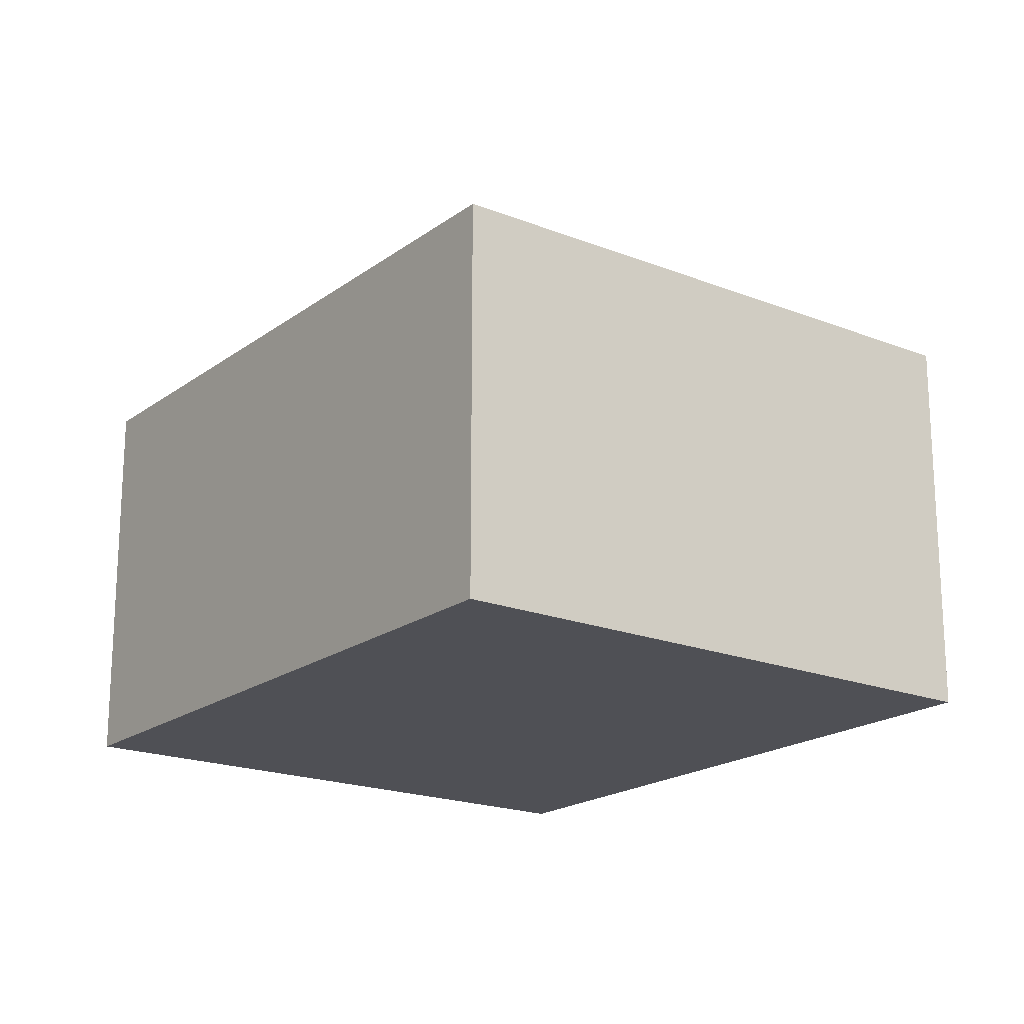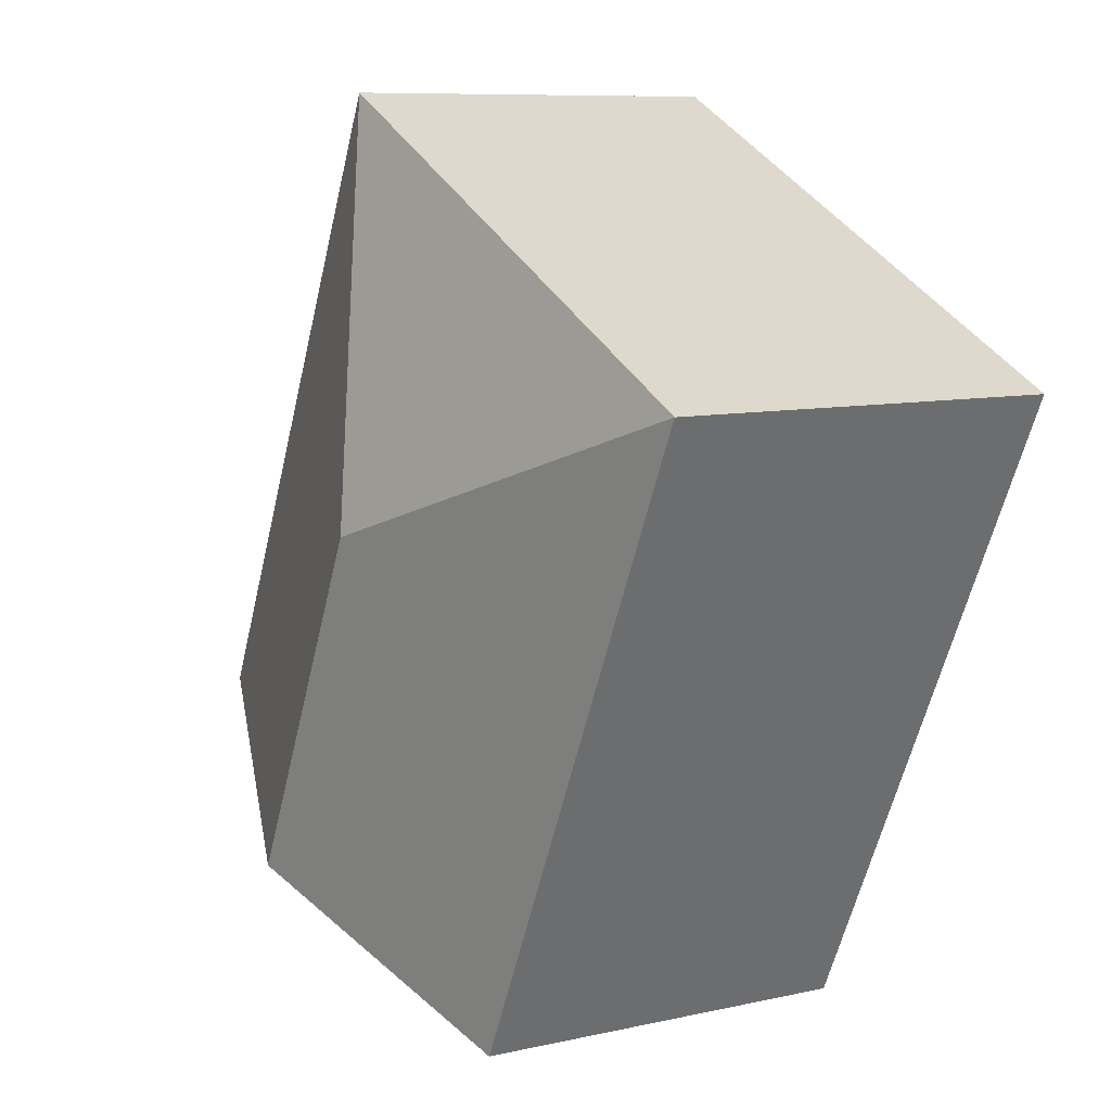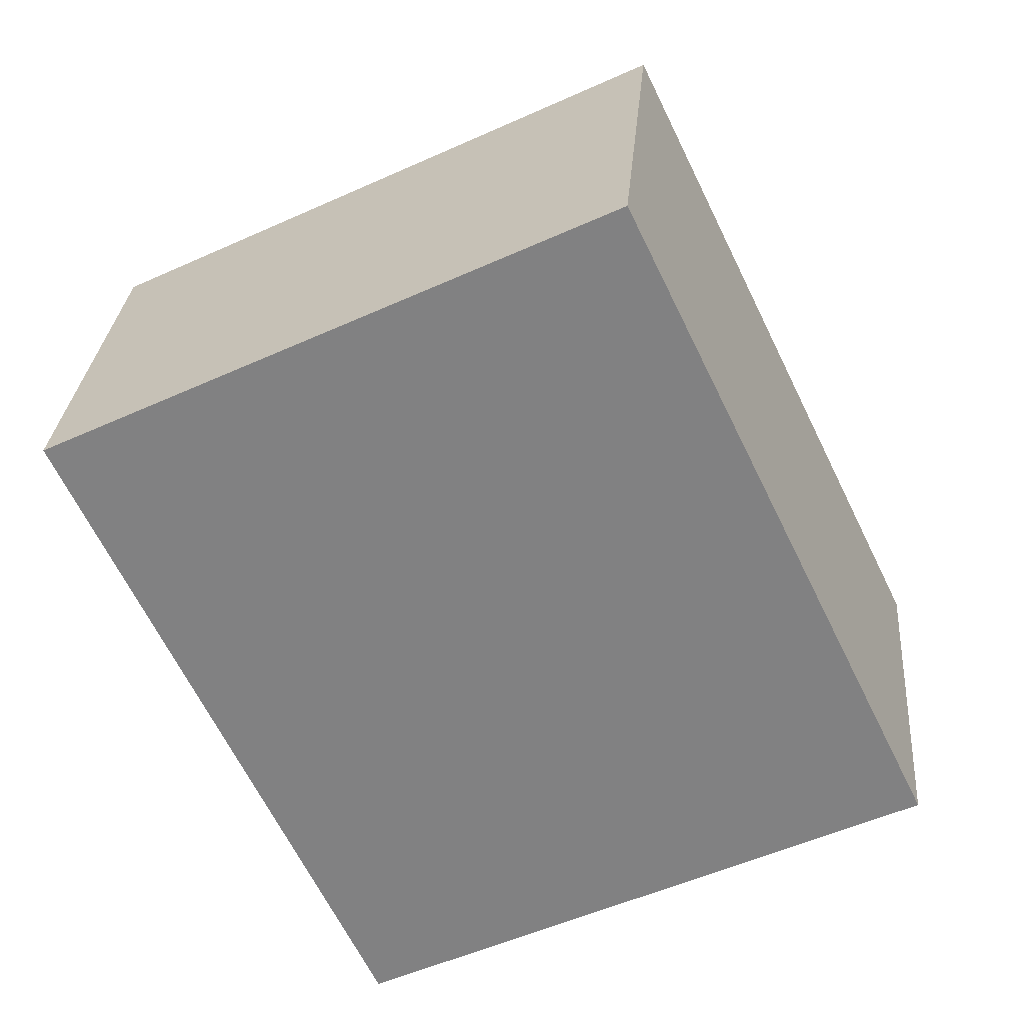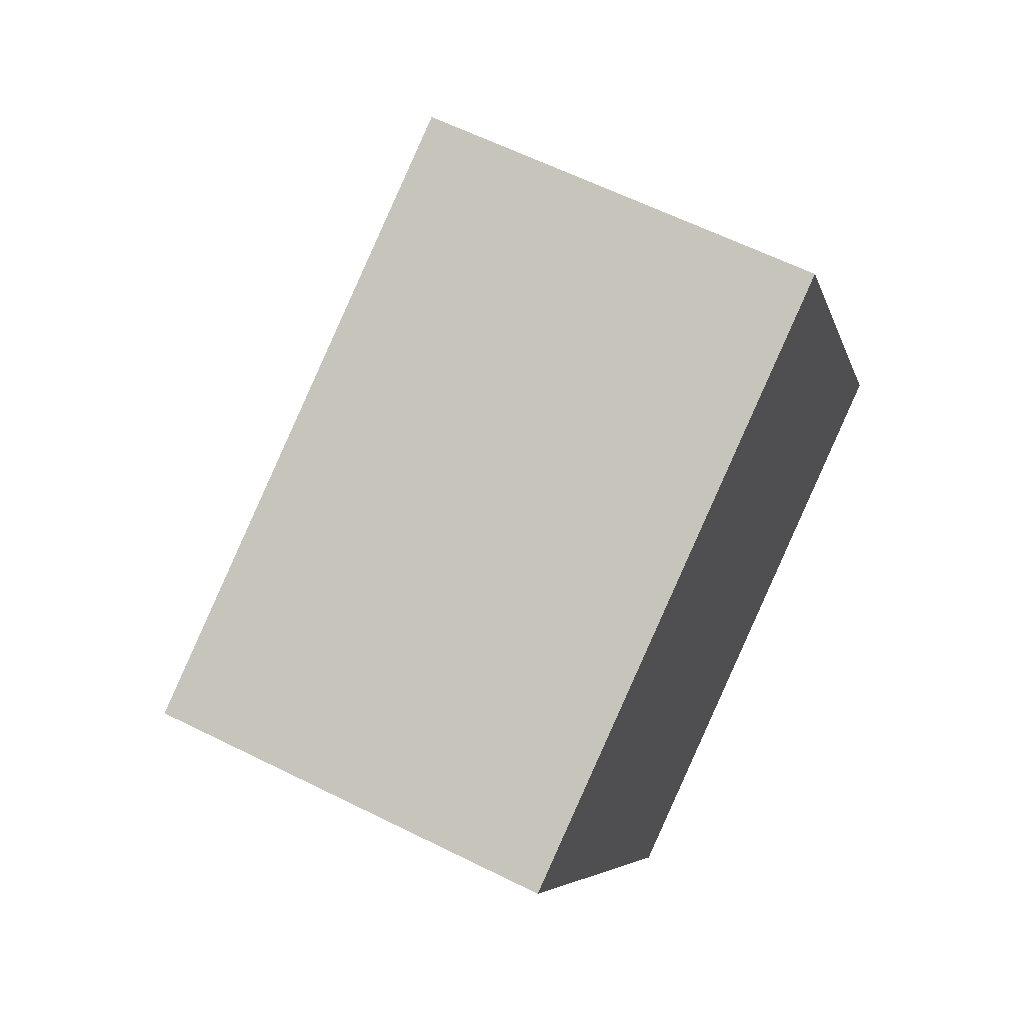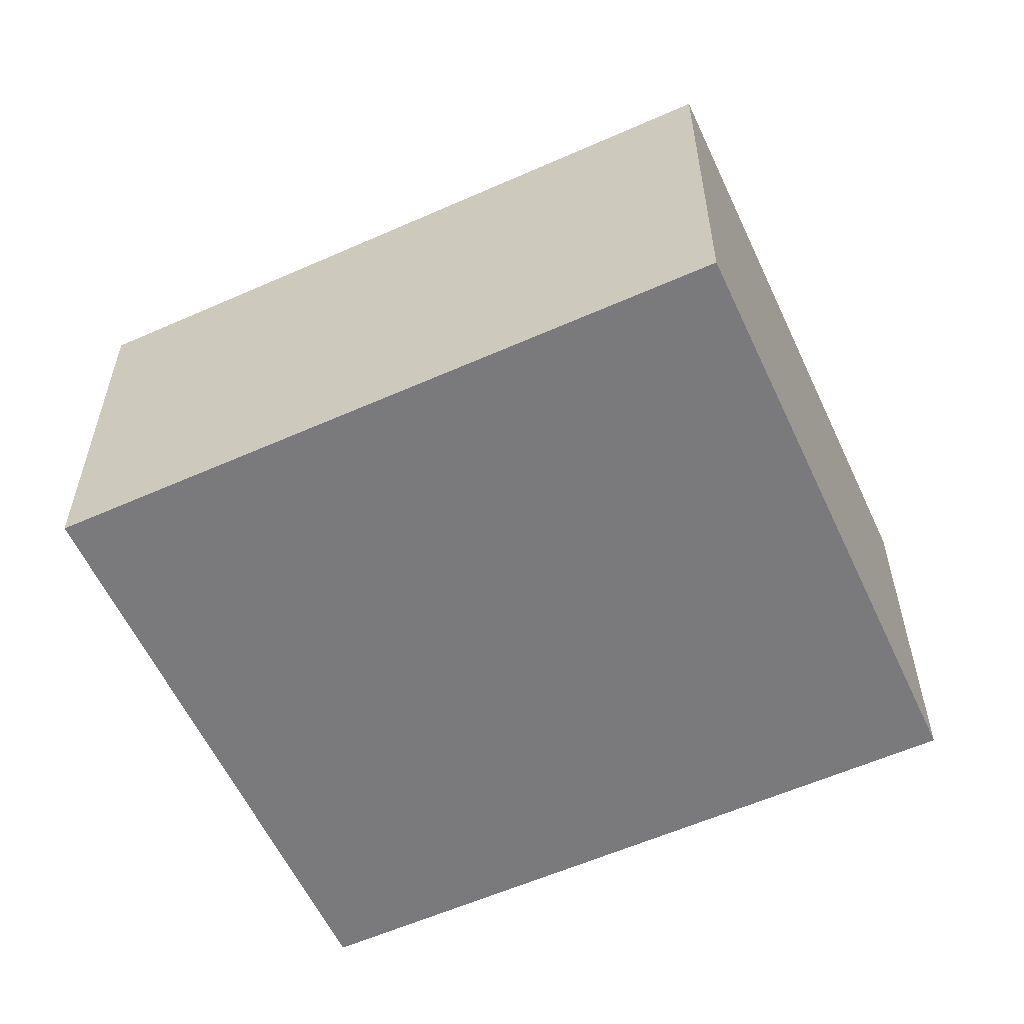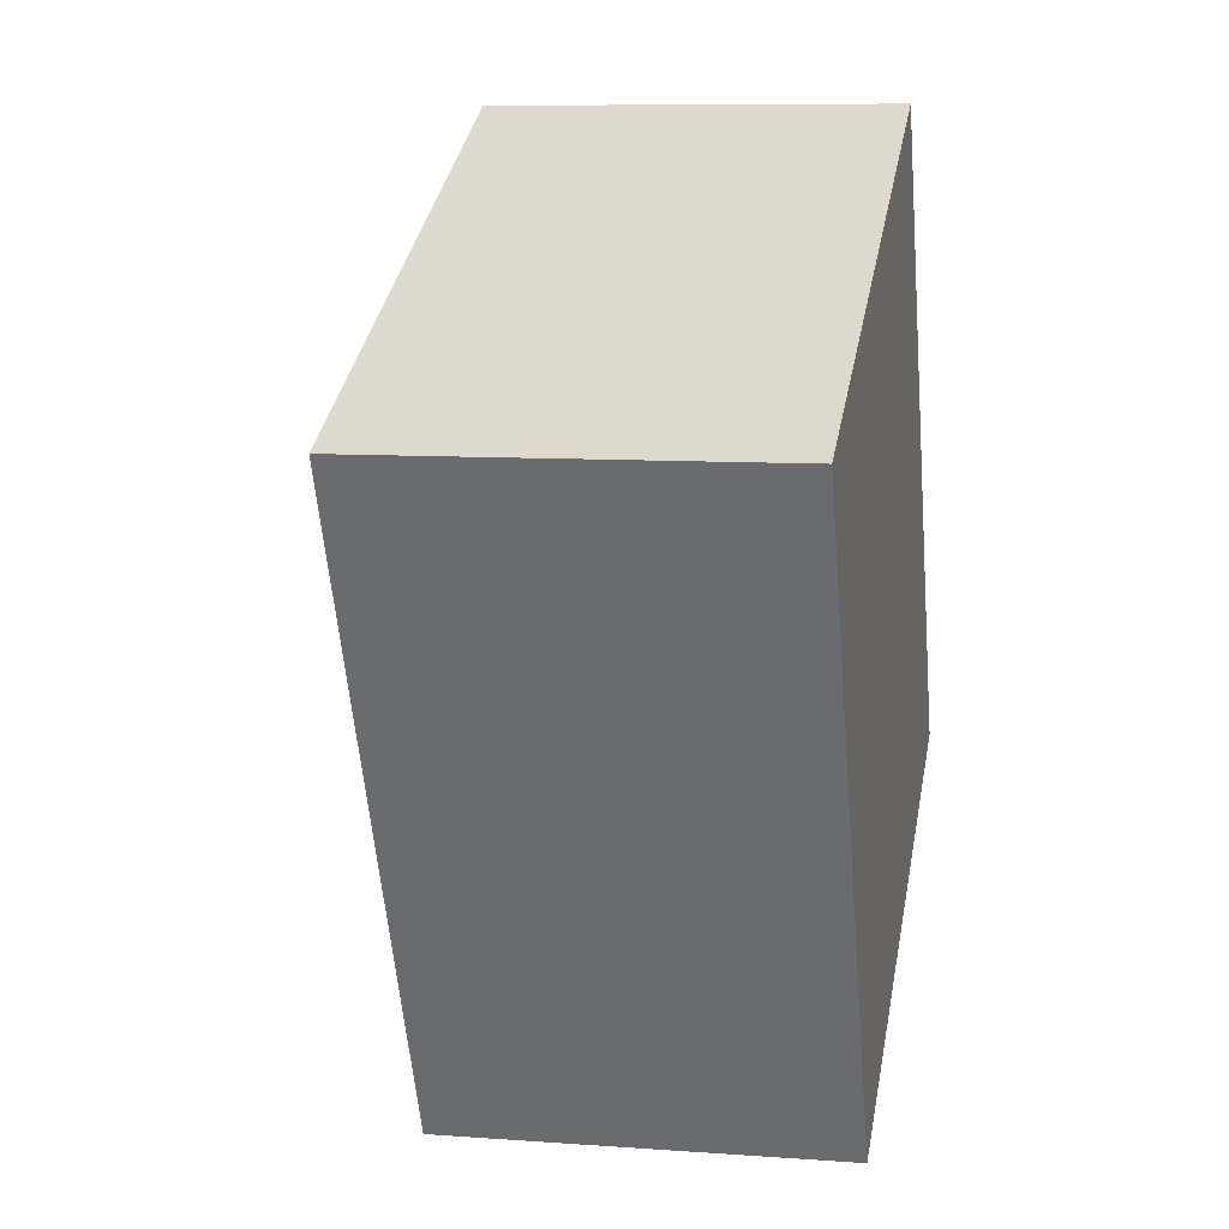
<metadata>
{"format":"obj","ext":"obj","renderer":"f3d","projection":"perspective","resolution":1024,"background":"white","views":[{"elev":-19.3,"azim":-62.5,"up":"+Y"},{"elev":8.8,"azim":-121.2,"up":"+Z"},{"elev":28.8,"azim":4.8,"up":"+Z"},{"elev":61.2,"azim":-63.0,"up":"+Z"},{"elev":-58.2,"azim":-91.2,"up":"+Y"},{"elev":8.7,"azim":-78.8,"up":"+Z"}]}
</metadata>
<code>
v  7.176 3.28 -3.033
v  3.429 4.093 -1.189
v  4.618 3.28 2.24
v  4.868 4.093 -4.154
v  0 3.28 2.008e-16
v  2.559 3.28 -5.274
v  2.559 3.229e-16 -5.274
v  0 0 0
v  4.618 -1.372e-16 2.24
v  7.176 1.857e-16 -3.033
v  4.868 2.544e-16 -4.154
g defaultobject
f 1 2 3
f 2 1 4
f 2 5 3
f 6 2 4
f 2 6 5
f 7 5 6
f 5 7 8
f 8 3 5
f 3 8 9
f 9 1 3
f 1 9 10
f 4 7 6
f 7 4 1
f 7 1 11
f 11 1 10
f 11 8 7
f 8 11 9
f 9 11 10

</code>
